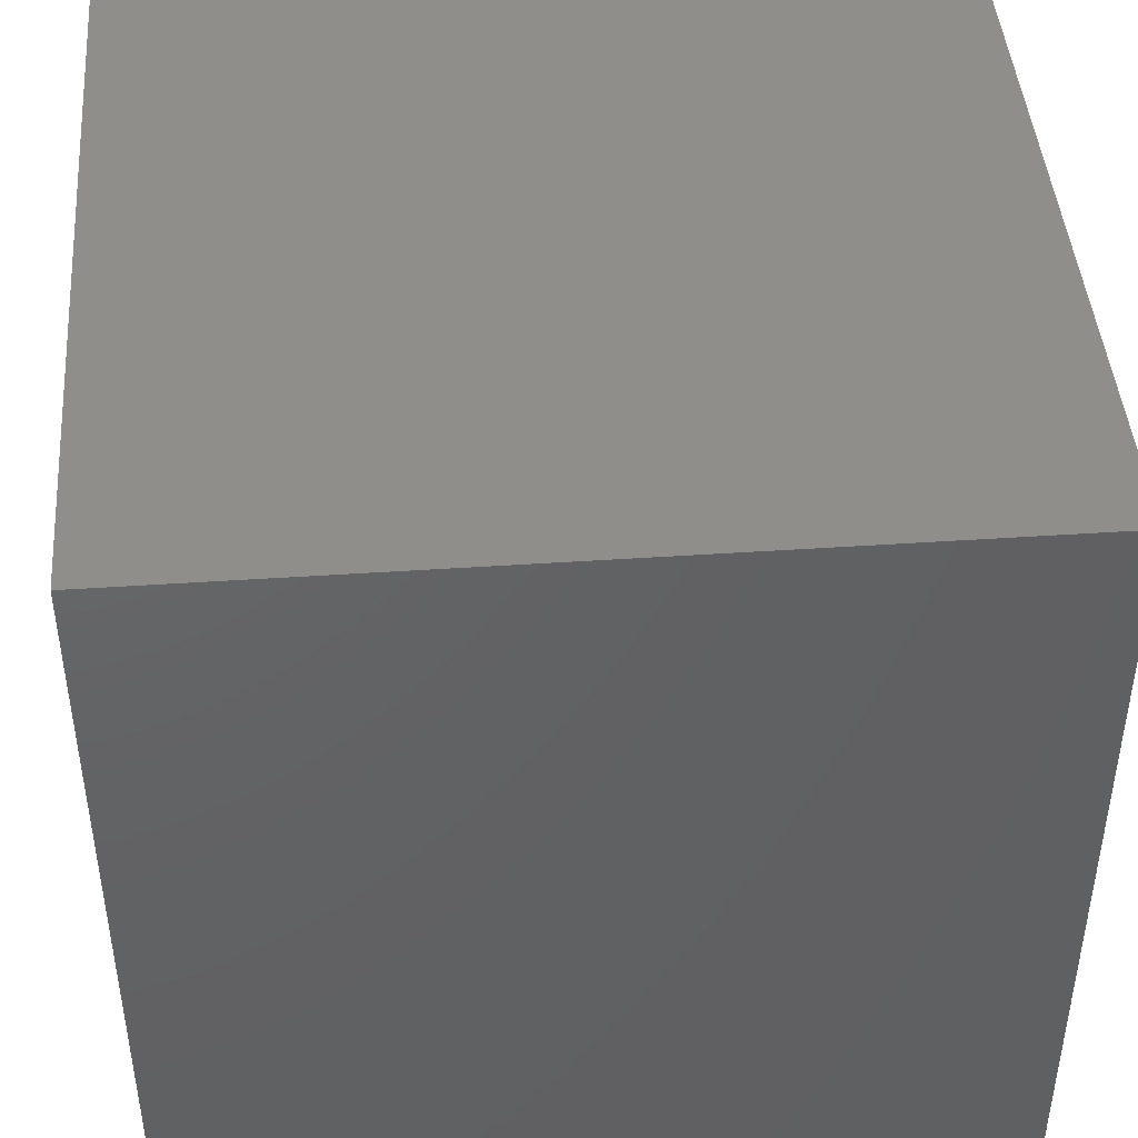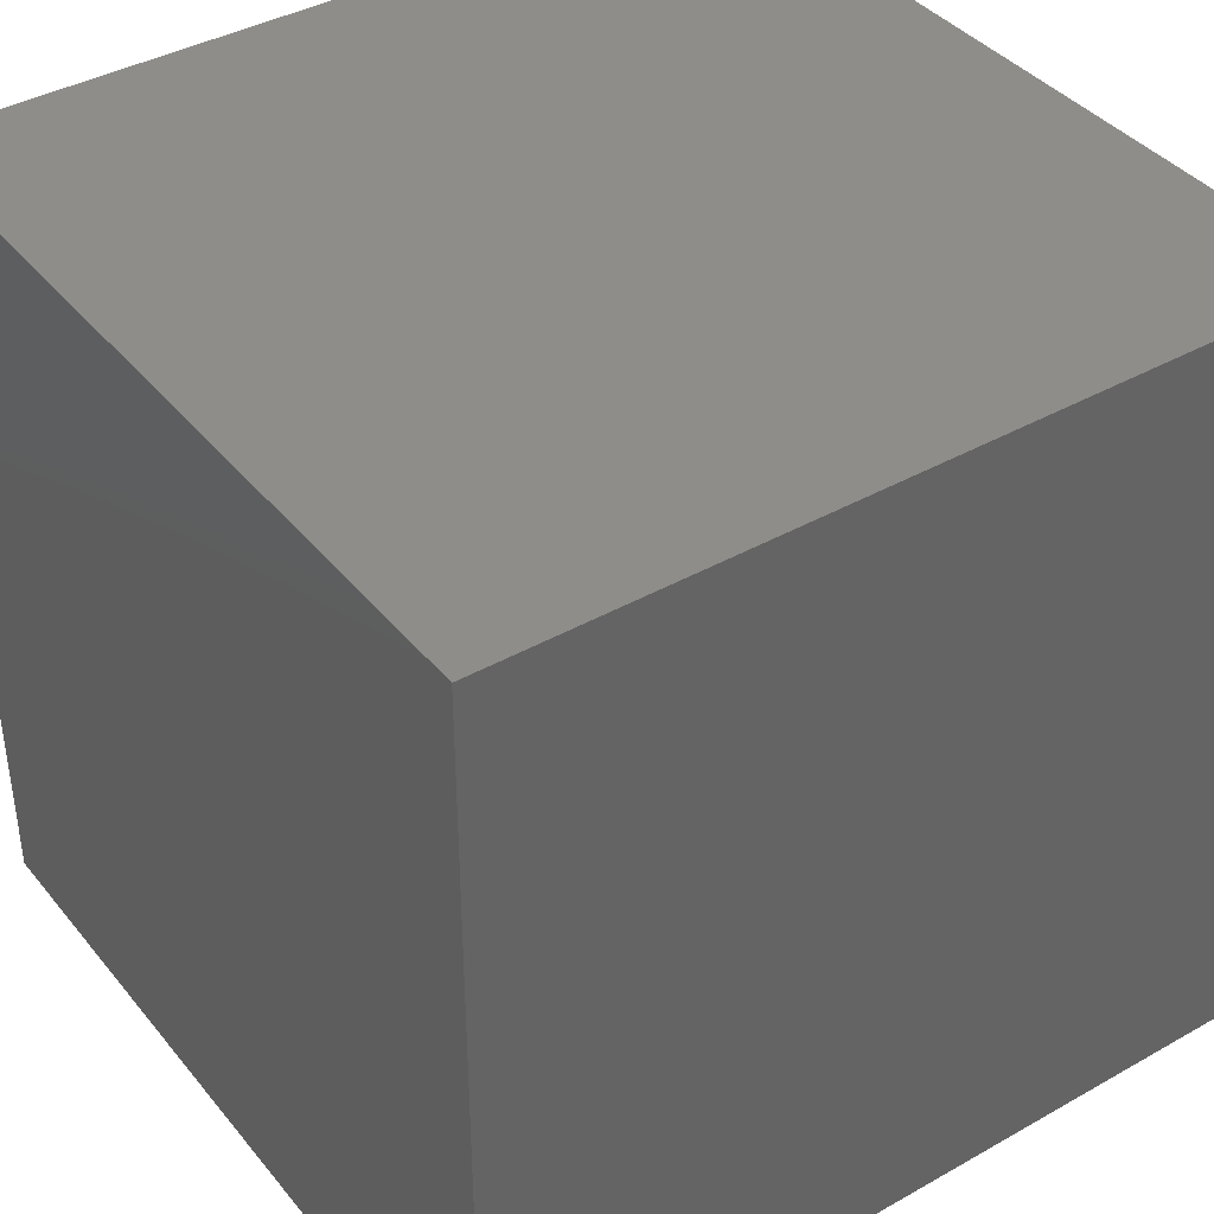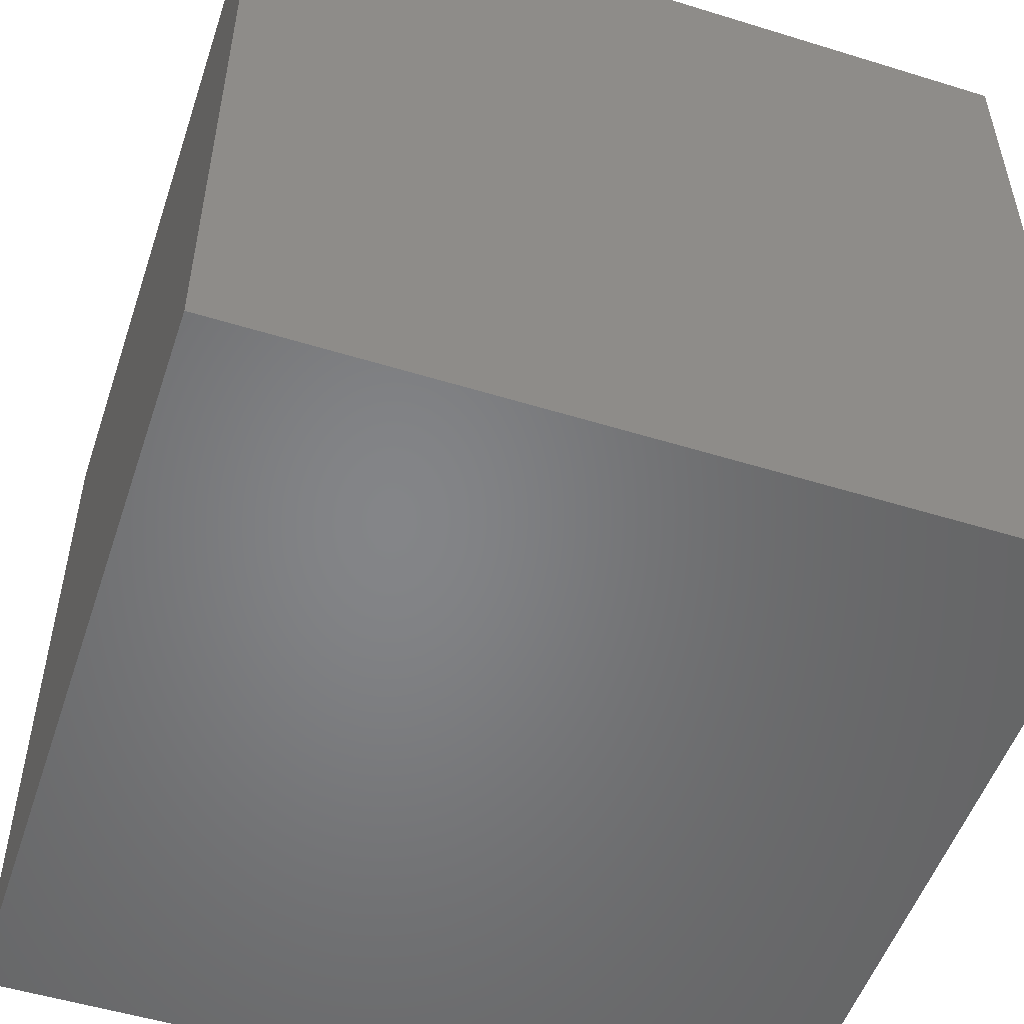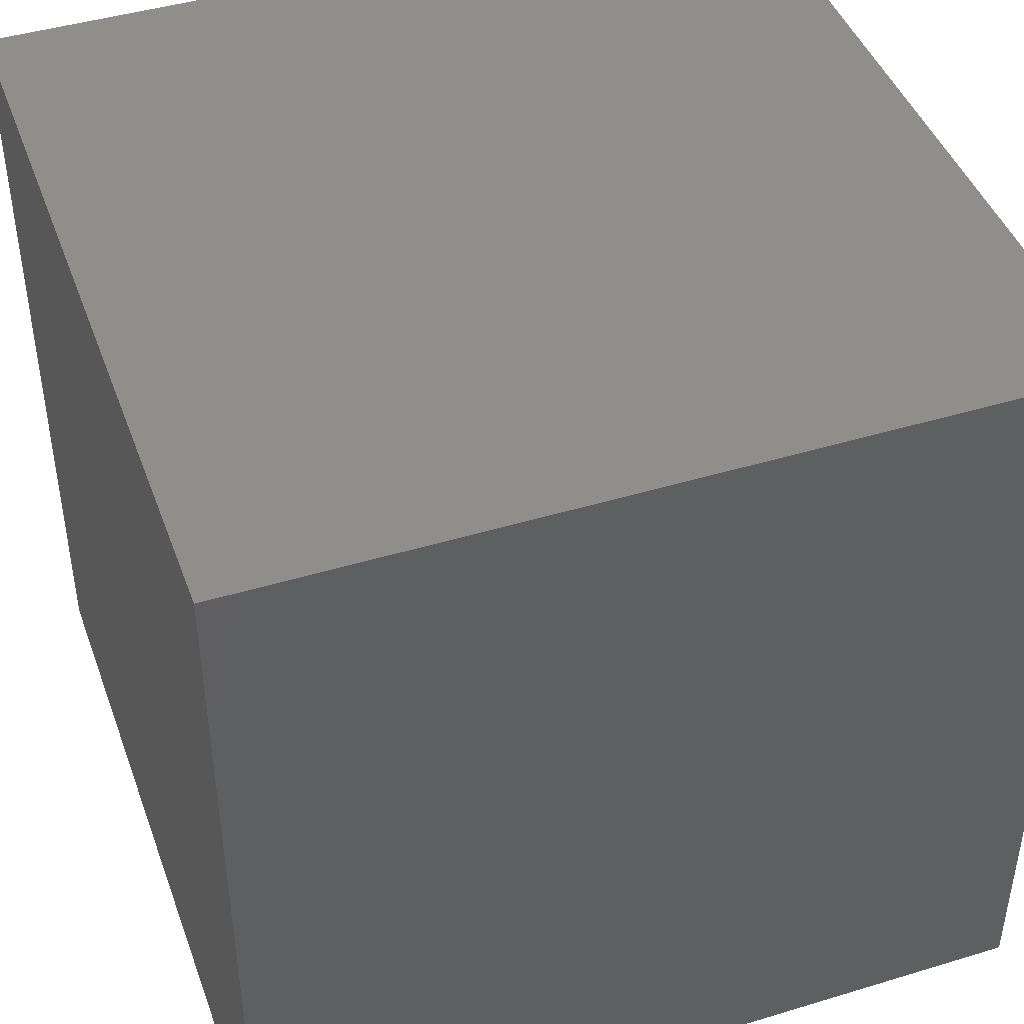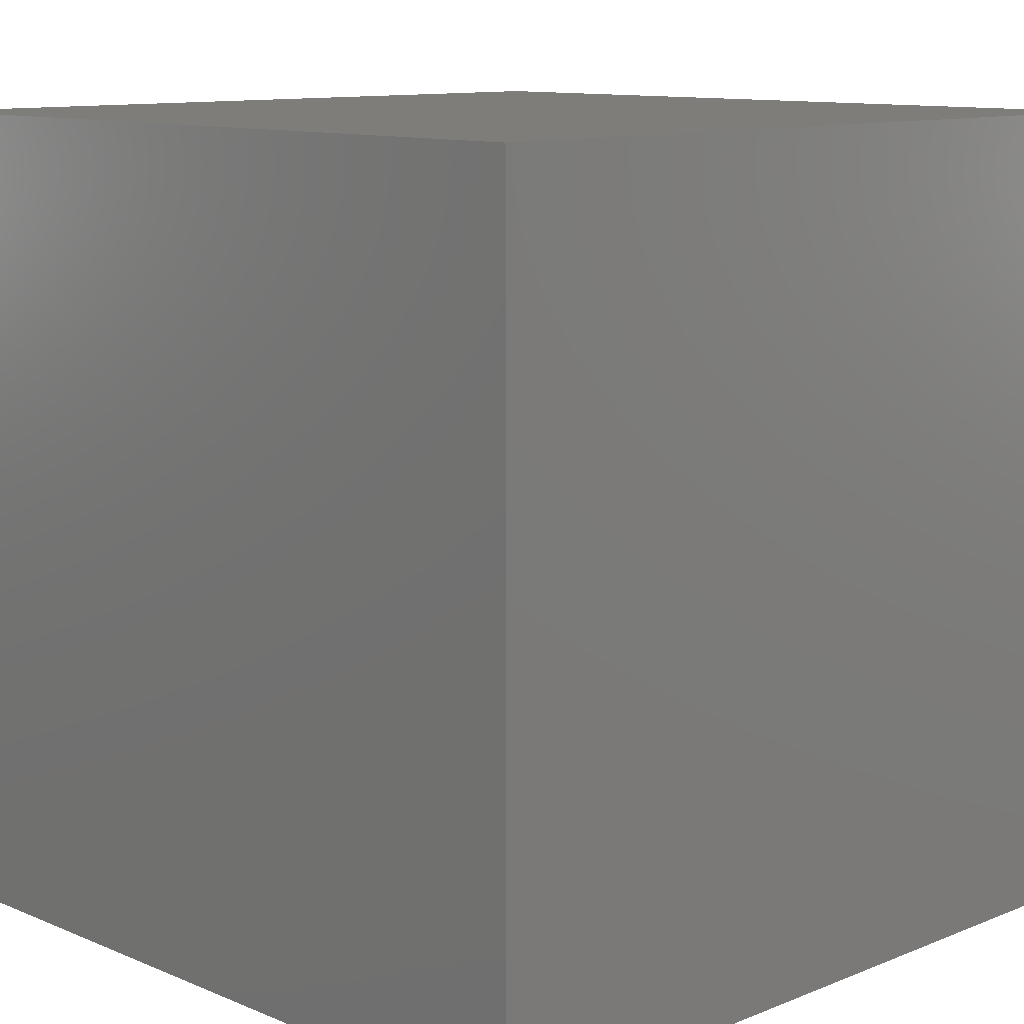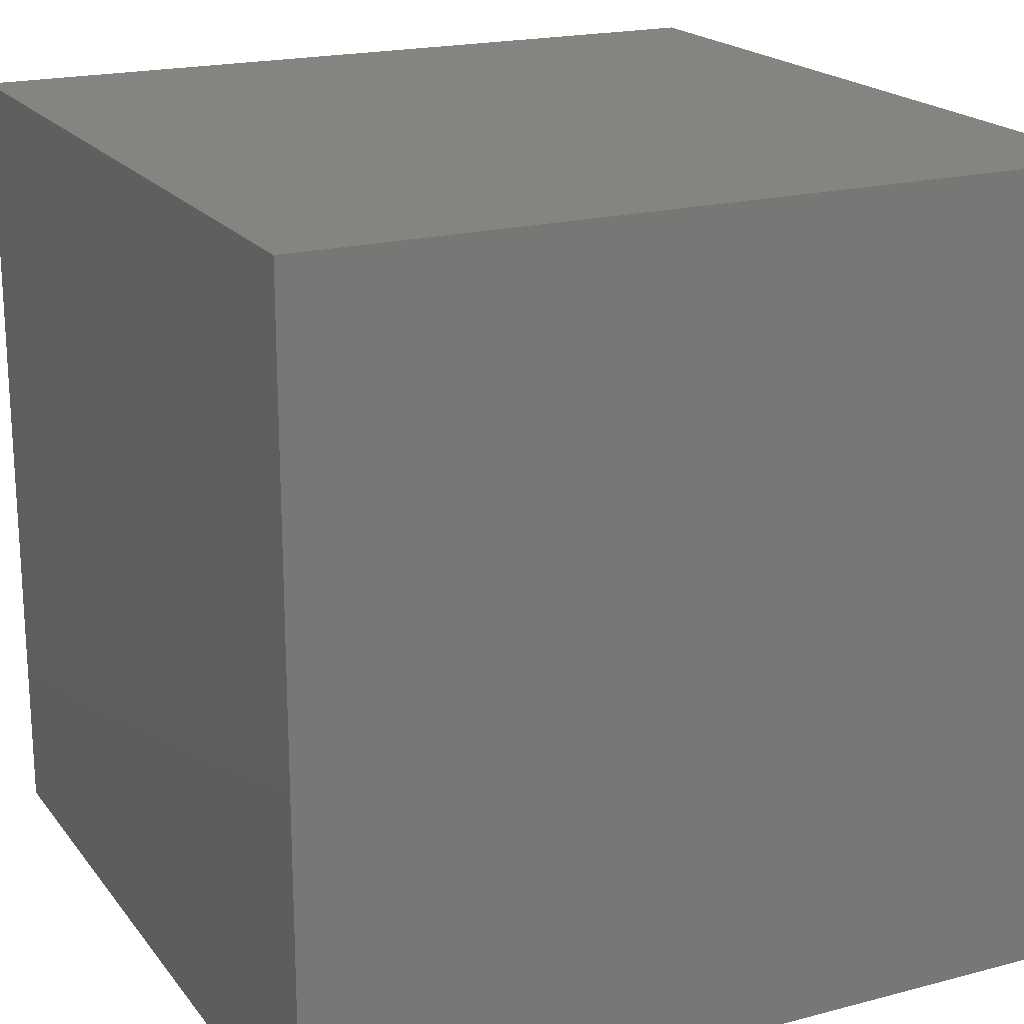
<metadata>
{"format":"stl","ext":"stl","renderer":"f3d","projection":"perspective","resolution":1024,"background":"white","views":[{"elev":44.4,"azim":-94.5,"up":"+Z"},{"elev":39.7,"azim":-35.0,"up":"+Y"},{"elev":-52.3,"azim":-18.4,"up":"+Z"},{"elev":44.3,"azim":160.5,"up":"+Y"},{"elev":11.0,"azim":-44.5,"up":"+Y"},{"elev":19.6,"azim":153.9,"up":"+Z"}]}
</metadata>
<code>
# stl→obj: 8 verts, 12 faces
v -1 1 1
v 1 -1 1
v 1 1 1
v -1 -1 1
v -1 -1 -1
v 1 1 -1
v 1 -1 -1
v -1 1 -1
f 1 2 3
f 2 1 4
f 5 6 7
f 6 5 8
f 5 2 4
f 2 5 7
f 2 6 3
f 6 2 7
f 6 1 3
f 1 6 8
f 5 1 8
f 1 5 4

</code>
